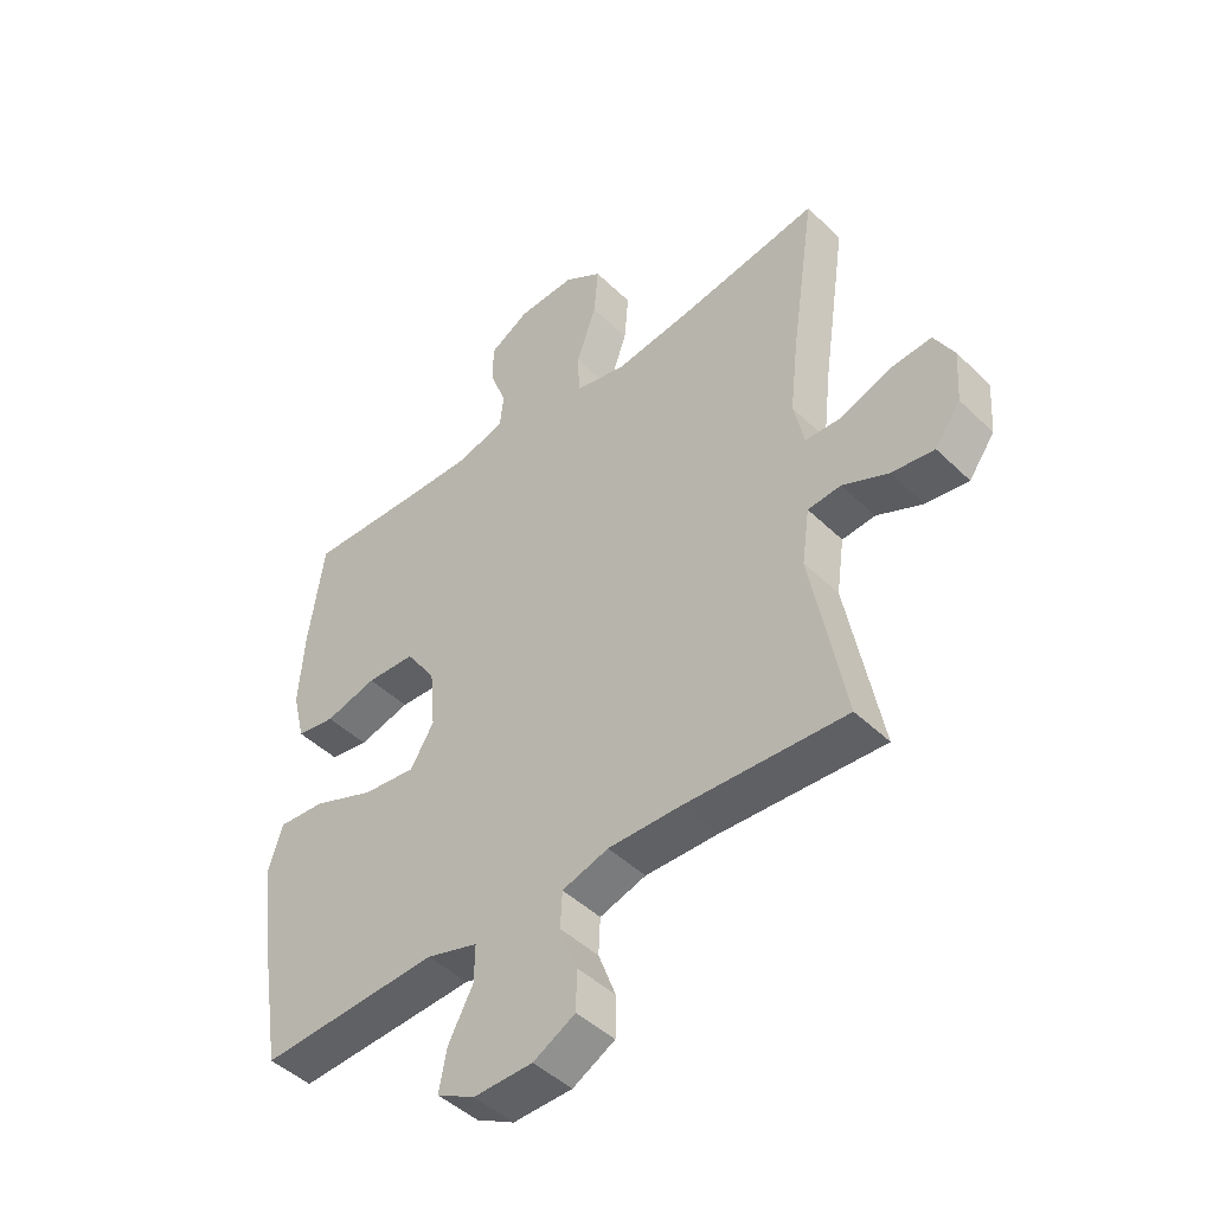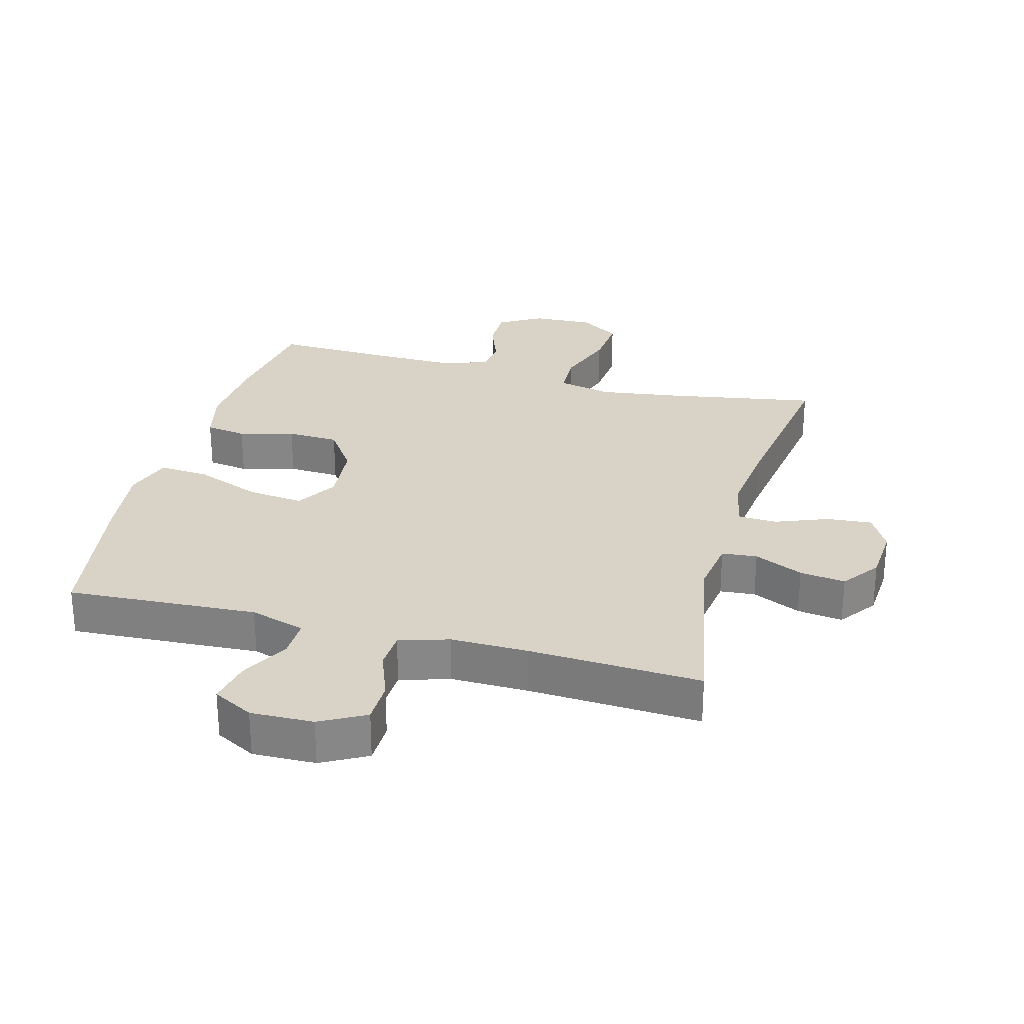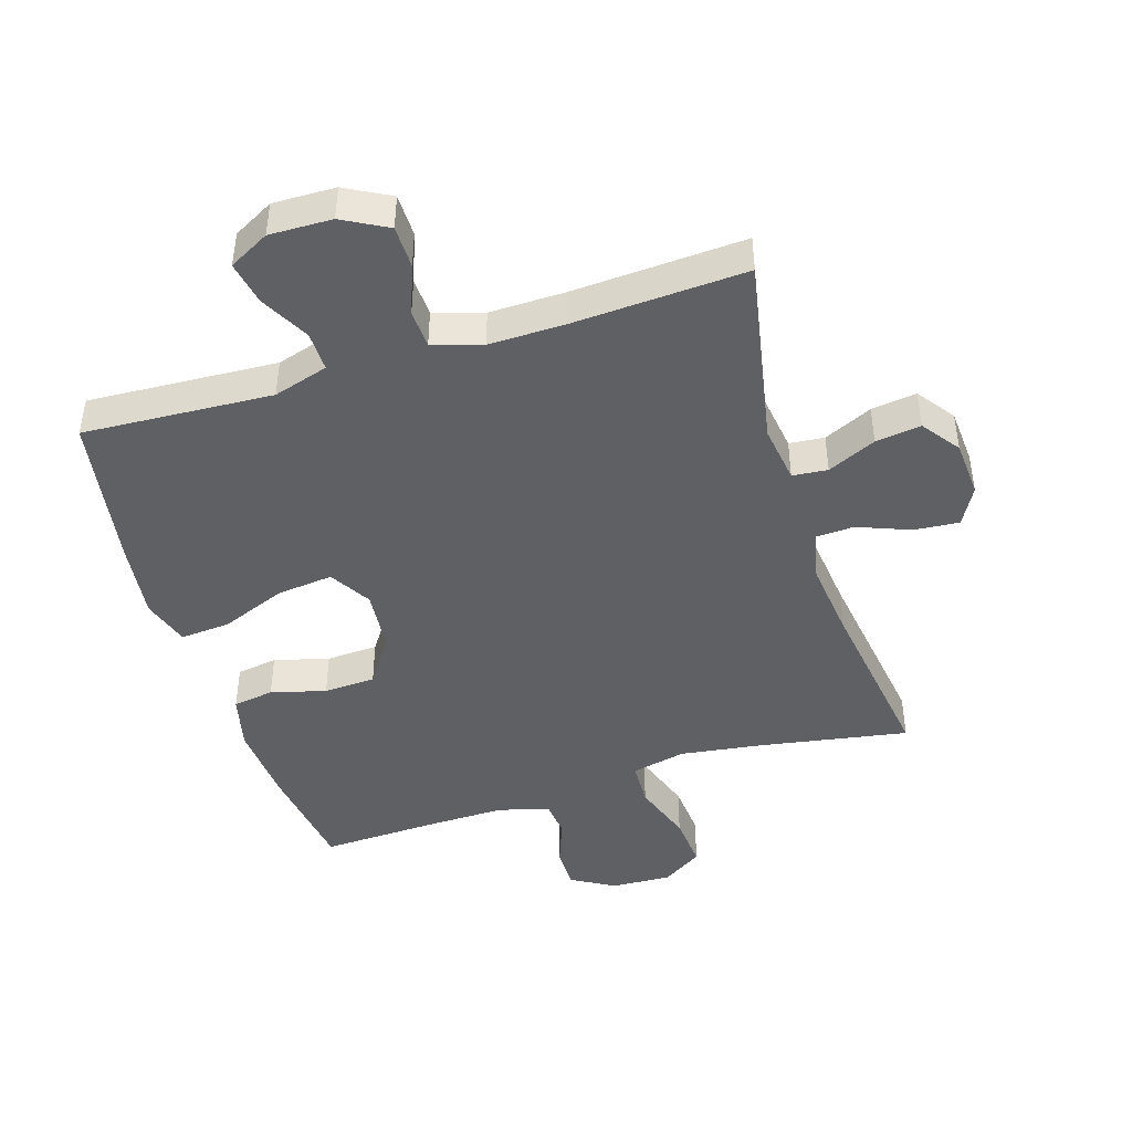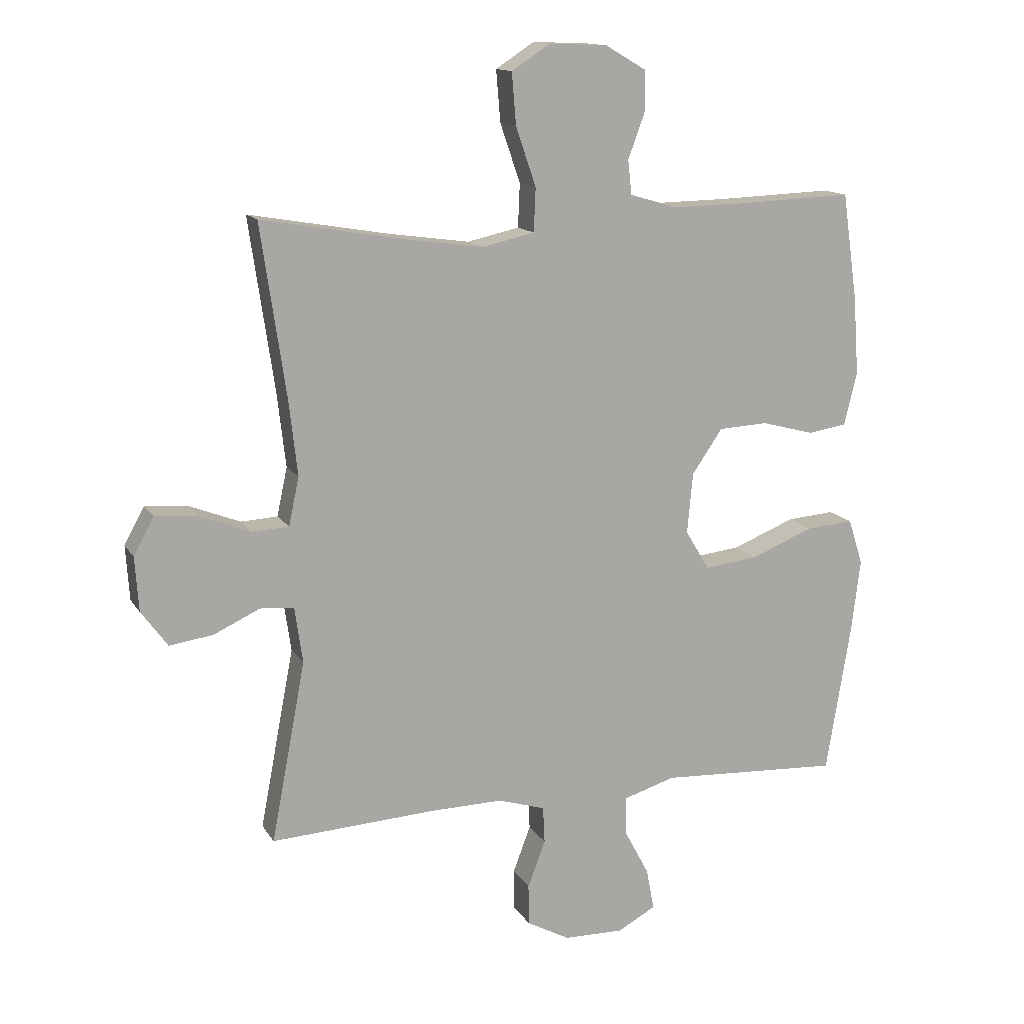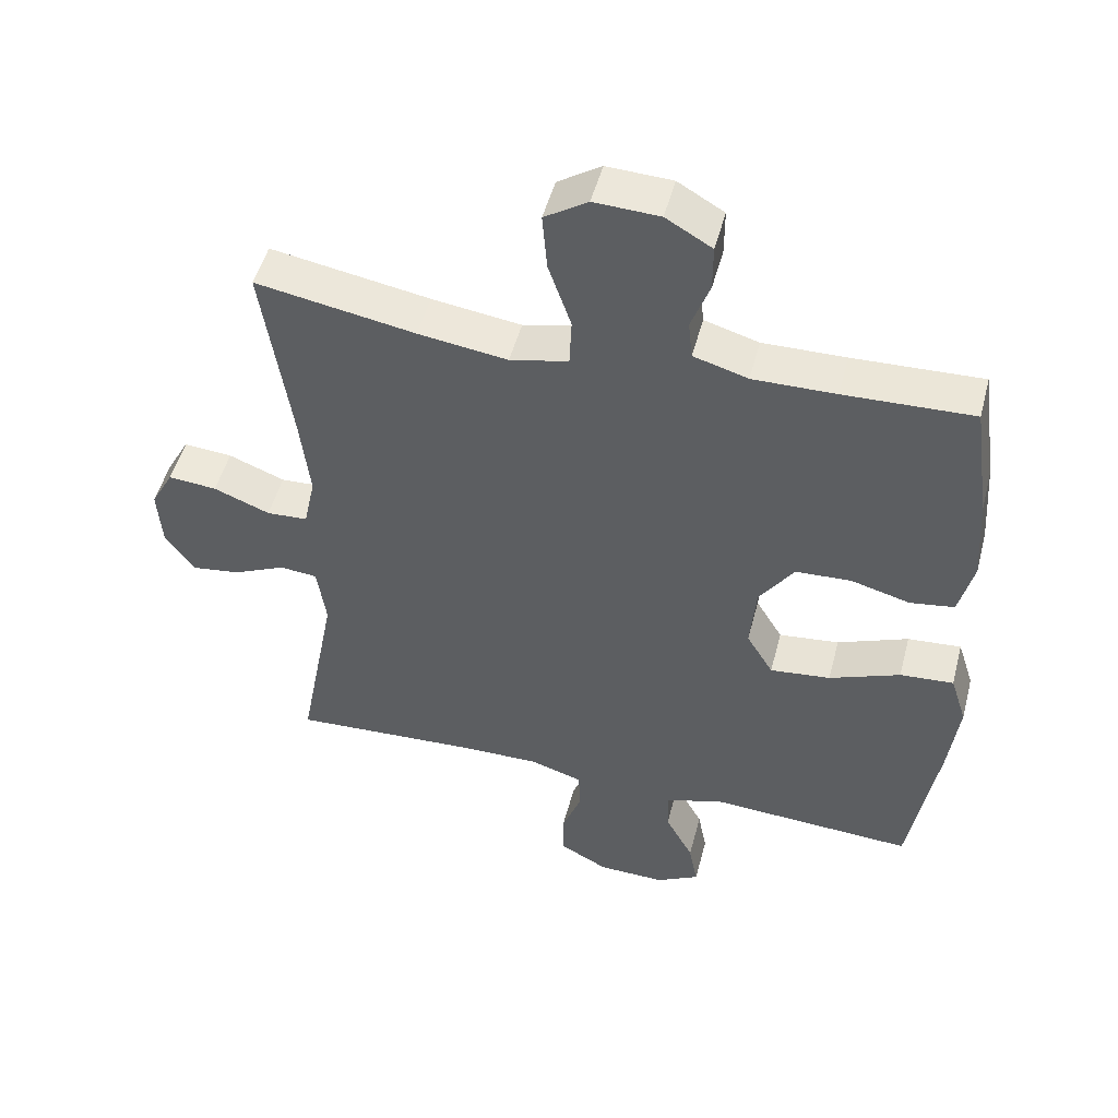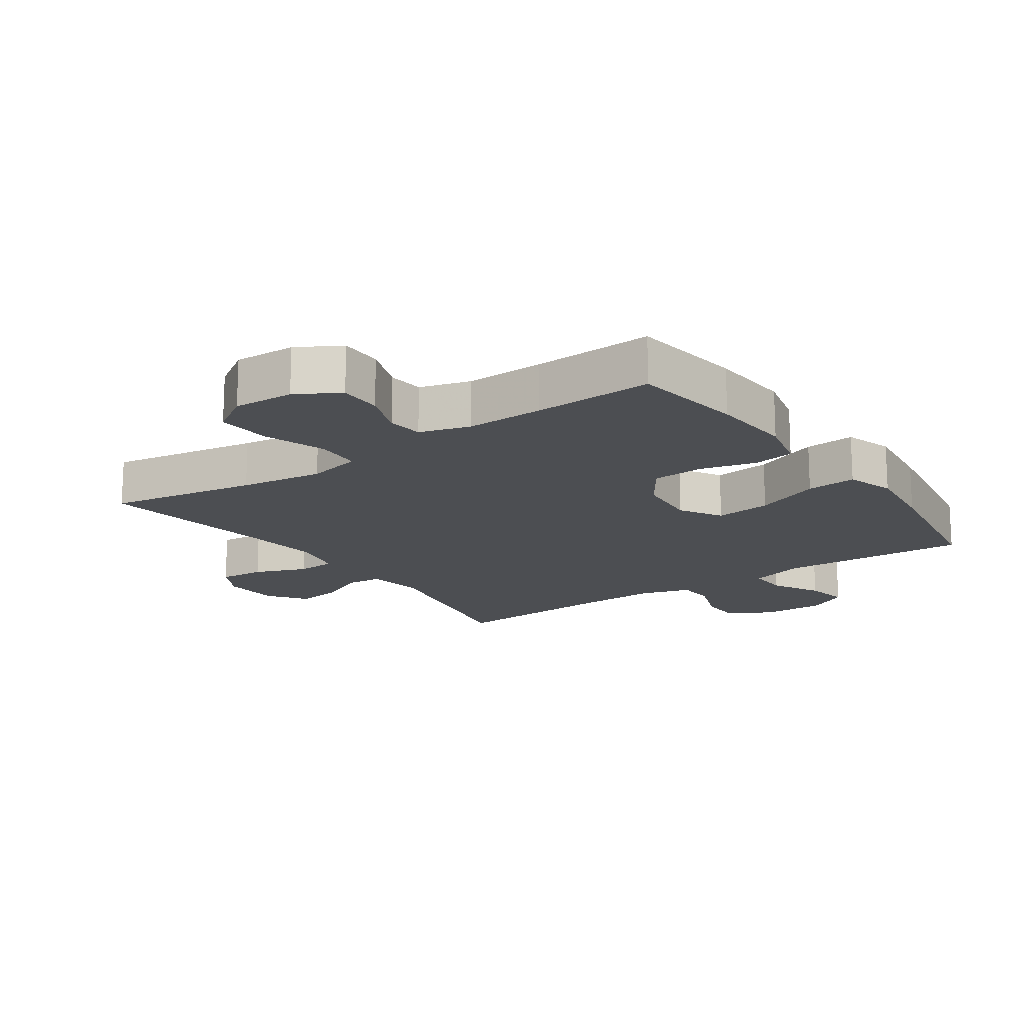
<metadata>
{"format":"obj","ext":"obj","renderer":"f3d","projection":"perspective","resolution":1024,"background":"white","views":[{"elev":-46.1,"azim":-137.6,"up":"+Z"},{"elev":27.8,"azim":-165.0,"up":"+Y"},{"elev":-44.7,"azim":-162.7,"up":"+Y"},{"elev":13.8,"azim":-20.7,"up":"+Z"},{"elev":49.8,"azim":14.6,"up":"+Z"},{"elev":-16.5,"azim":34.9,"up":"+Y"}]}
</metadata>
<code>
v -0.5 0.07 -0.5
v -0.444 0.07 -0.205
v -0.457 0.07 -0.114
v -0.512 0.07 -0.109
v -0.588 0.07 -0.144
v -0.659 0.07 -0.154
v -0.702 0.07 -0.095
v -0.708 0.07 -0.006
v -0.675 0.07 0.054
v -0.604 0.07 0.048
v -0.522 0.07 0.016
v -0.462 0.07 0.019
v -0.445 0.07 0.098
v -0.459 0.07 0.221
v -0.5 0.07 0.5
v -0.268 0.07 0.46
v -0.138 0.07 0.442
v -0.053 0.07 0.461
v -0.05 0.07 0.532
v -0.083 0.07 0.628
v -0.09 0.07 0.712
v -0.027 0.07 0.753
v 0.068 0.07 0.749
v 0.135 0.07 0.71
v 0.135 0.07 0.643
v 0.108 0.07 0.57
v 0.114 0.07 0.514
v 0.193 0.07 0.491
v 0.313 0.07 0.493
v 0.5 0.07 0.5
v 0.525 0.07 0.325
v 0.534 0.07 0.197
v 0.513 0.07 0.111
v 0.449 0.07 0.101
v 0.363 0.07 0.124
v 0.282 0.07 0.12
v 0.232 0.07 0.047
v 0.223 0.07 -0.052
v 0.262 0.07 -0.117
v 0.35 0.07 -0.107
v 0.453 0.07 -0.066
v 0.531 0.07 -0.06
v 0.555 0.07 -0.135
v 0.54 0.07 -0.257
v 0.5 0.07 -0.5
v 0.203 0.07 -0.484
v 0.117 0.07 -0.51
v 0.118 0.07 -0.572
v 0.159 0.07 -0.649
v 0.172 0.07 -0.717
v 0.109 0.07 -0.751
v 0.011 0.07 -0.749
v -0.059 0.07 -0.711
v -0.06 0.07 -0.644
v -0.031 0.07 -0.567
v -0.034 0.07 -0.507
v -0.111 0.07 -0.483
v -0.231 0.07 -0.485
v -0.5 0 -0.5
v -0.444 0 -0.205
v -0.457 0 -0.114
v -0.512 0 -0.109
v -0.588 0 -0.144
v -0.659 0 -0.154
v -0.702 0 -0.095
v -0.708 0 -0.006
v -0.675 0 0.054
v -0.604 0 0.048
v -0.522 0 0.016
v -0.462 0 0.019
v -0.445 0 0.098
v -0.459 0 0.221
v -0.5 0 0.5
v -0.268 0 0.46
v -0.138 0 0.442
v -0.053 0 0.461
v -0.05 0 0.532
v -0.083 0 0.628
v -0.09 0 0.712
v -0.027 0 0.753
v 0.068 0 0.749
v 0.135 0 0.71
v 0.135 0 0.643
v 0.108 0 0.57
v 0.114 0 0.514
v 0.193 0 0.491
v 0.313 0 0.493
v 0.5 0 0.5
v 0.525 0 0.325
v 0.534 0 0.197
v 0.513 0 0.111
v 0.449 0 0.101
v 0.363 0 0.124
v 0.282 0 0.12
v 0.232 0 0.047
v 0.223 0 -0.052
v 0.262 0 -0.117
v 0.35 0 -0.107
v 0.453 0 -0.066
v 0.531 0 -0.06
v 0.555 0 -0.135
v 0.54 0 -0.257
v 0.5 0 -0.5
v 0.203 0 -0.484
v 0.117 0 -0.51
v 0.118 0 -0.572
v 0.159 0 -0.649
v 0.172 0 -0.717
v 0.109 0 -0.751
v 0.011 0 -0.749
v -0.059 0 -0.711
v -0.06 0 -0.644
v -0.031 0 -0.567
v -0.034 0 -0.507
v -0.111 0 -0.483
v -0.231 0 -0.485
f 53 54 55
f 52 53 55
f 51 52 55
f 50 51 55
f 49 50 55
f 48 49 55
f 47 48 55 56
f 46 47 56 57
f 44 45 46
f 43 44 46
f 42 43 46
f 41 42 46
f 40 41 46
f 39 40 46 57
f 33 34 35
f 32 33 35
f 31 32 35
f 30 31 35
f 29 30 35
f 28 29 35 36
f 27 28 36 37
f 24 25 26
f 23 24 26
f 22 23 26
f 21 22 26
f 20 21 26
f 19 20 26
f 18 19 26 27
f 14 15 16
f 13 14 16 17
f 12 13 17 18
f 9 10 11
f 8 9 11
f 7 8 11
f 6 7 11
f 5 6 11
f 4 5 11
f 3 4 11 12
f 27 37 38
f 18 27 38
f 12 18 38
f 3 12 38
f 2 3 38
f 2 38 39
f 1 2 39
f 58 1 39
f 39 57 58
f 113 112 111
f 113 111 110
f 113 110 109
f 113 109 108
f 113 108 107
f 113 107 106
f 114 113 106 105
f 115 114 105 104
f 104 103 102
f 104 102 101
f 104 101 100
f 104 100 99
f 104 99 98
f 115 104 98 97
f 93 92 91
f 93 91 90
f 93 90 89
f 93 89 88
f 93 88 87
f 94 93 87 86
f 95 94 86 85
f 84 83 82
f 84 82 81
f 84 81 80
f 84 80 79
f 84 79 78
f 84 78 77
f 85 84 77 76
f 74 73 72
f 75 74 72 71
f 76 75 71 70
f 69 68 67
f 69 67 66
f 69 66 65
f 69 65 64
f 69 64 63
f 69 63 62
f 70 69 62 61
f 96 95 85
f 96 85 76
f 96 76 70
f 96 70 61
f 96 61 60
f 97 96 60
f 97 60 59
f 97 59 116
f 116 115 97
f 1 59 60 2
f 2 60 61 3
f 3 61 62 4
f 4 62 63 5
f 5 63 64 6
f 6 64 65 7
f 7 65 66 8
f 8 66 67 9
f 9 67 68 10
f 10 68 69 11
f 11 69 70 12
f 12 70 71 13
f 13 71 72 14
f 14 72 73 15
f 15 73 74 16
f 16 74 75 17
f 17 75 76 18
f 18 76 77 19
f 19 77 78 20
f 20 78 79 21
f 21 79 80 22
f 22 80 81 23
f 23 81 82 24
f 24 82 83 25
f 25 83 84 26
f 26 84 85 27
f 27 85 86 28
f 28 86 87 29
f 29 87 88 30
f 30 88 89 31
f 31 89 90 32
f 32 90 91 33
f 33 91 92 34
f 34 92 93 35
f 35 93 94 36
f 36 94 95 37
f 37 95 96 38
f 38 96 97 39
f 39 97 98 40
f 40 98 99 41
f 41 99 100 42
f 42 100 101 43
f 43 101 102 44
f 44 102 103 45
f 45 103 104 46
f 46 104 105 47
f 47 105 106 48
f 48 106 107 49
f 49 107 108 50
f 50 108 109 51
f 51 109 110 52
f 52 110 111 53
f 53 111 112 54
f 54 112 113 55
f 55 113 114 56
f 56 114 115 57
f 57 115 116 58
f 58 116 59 1

</code>
